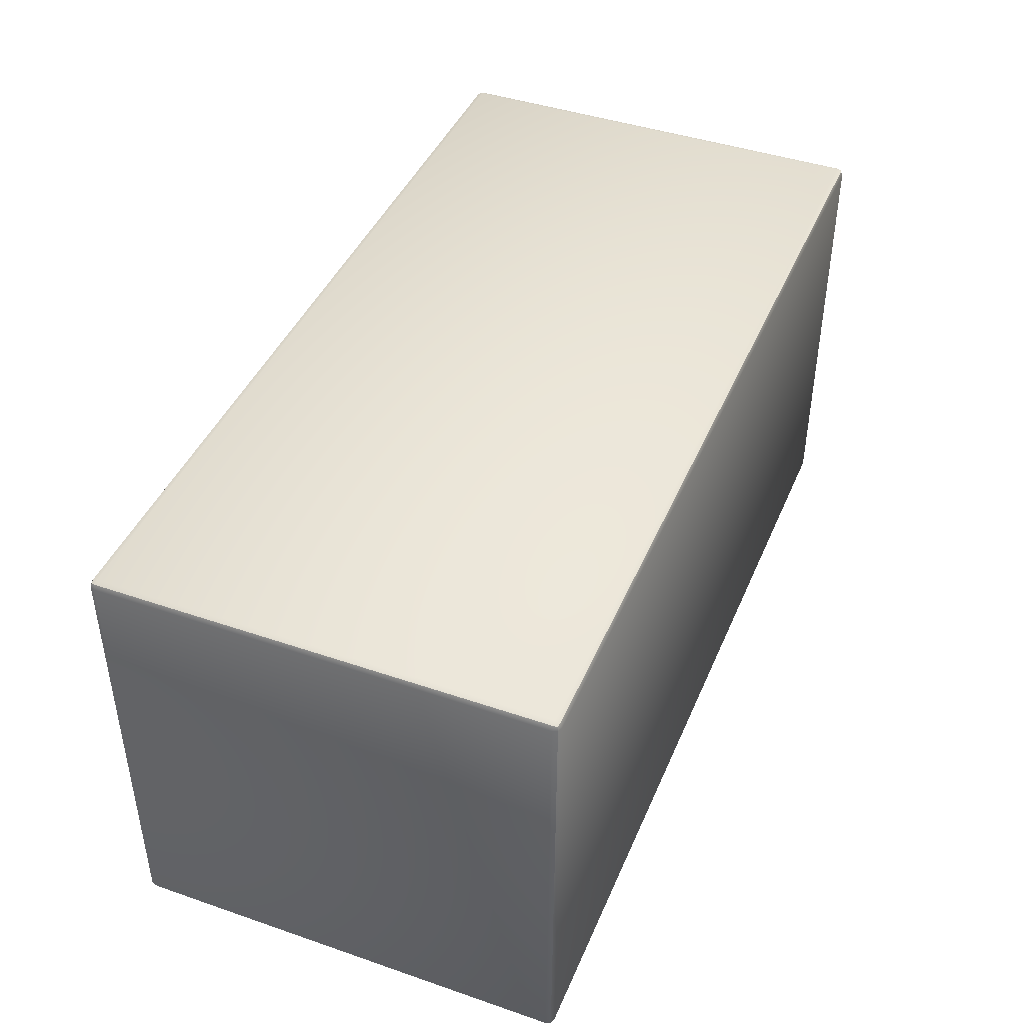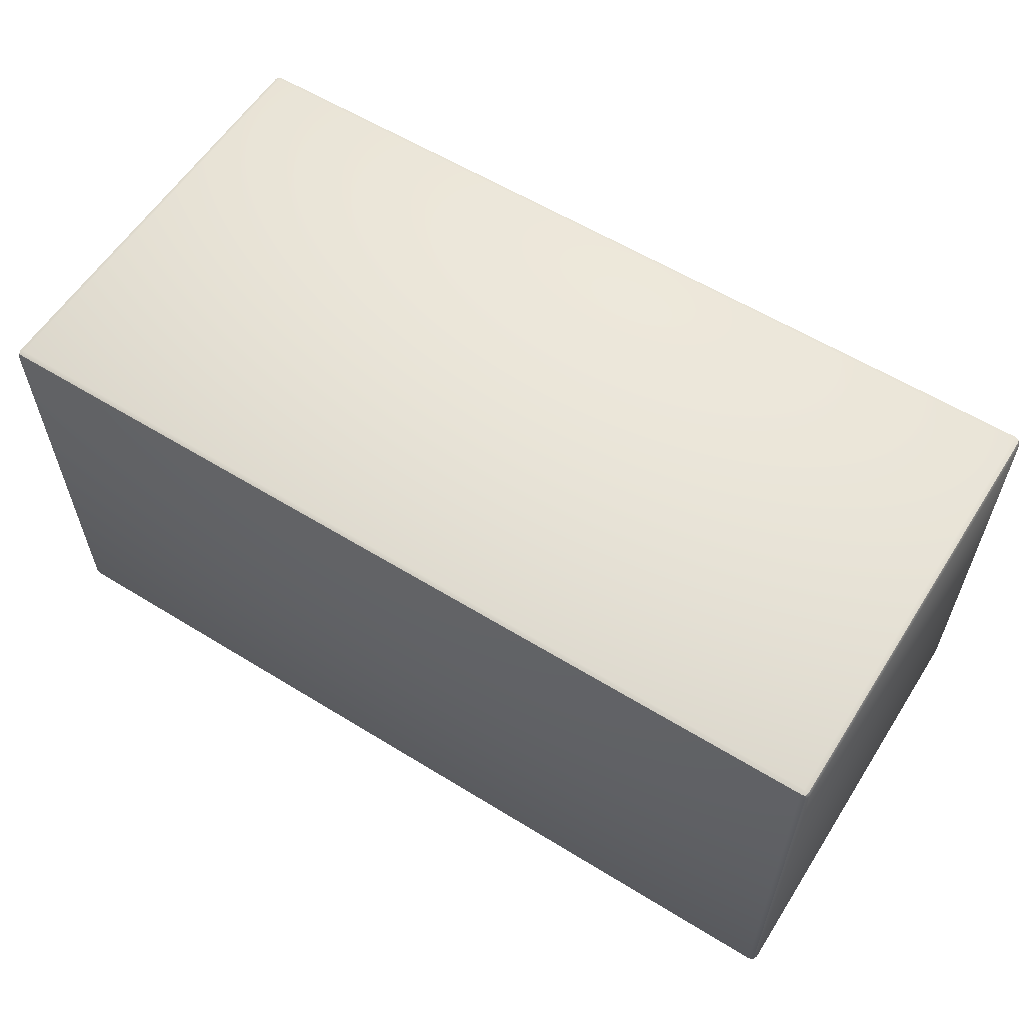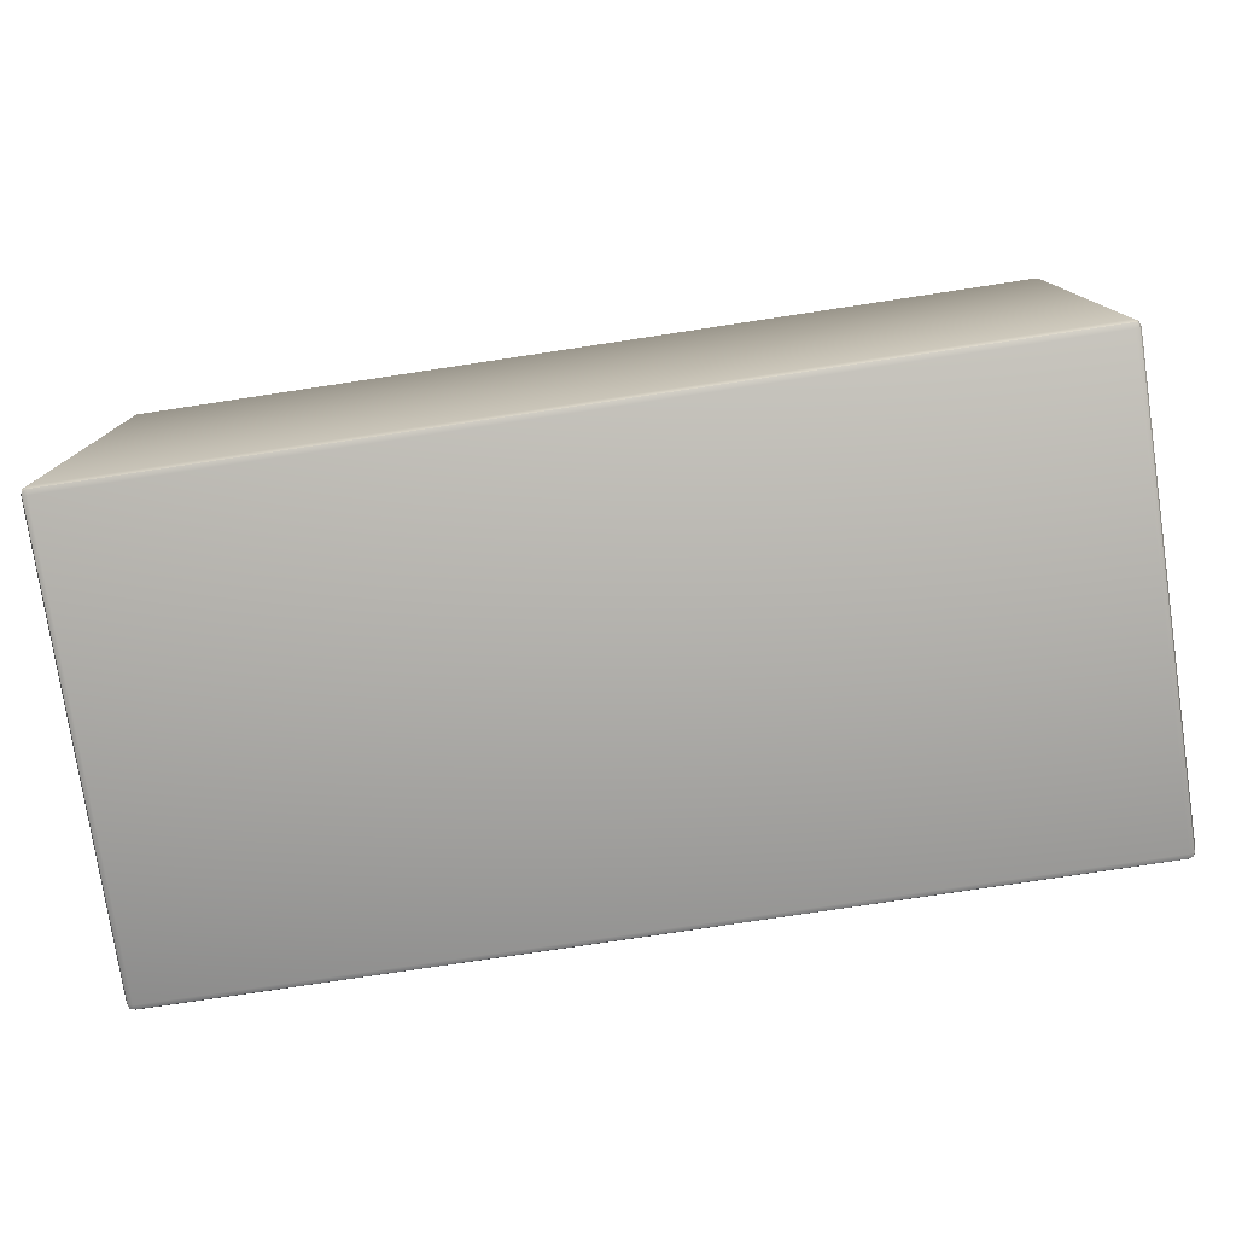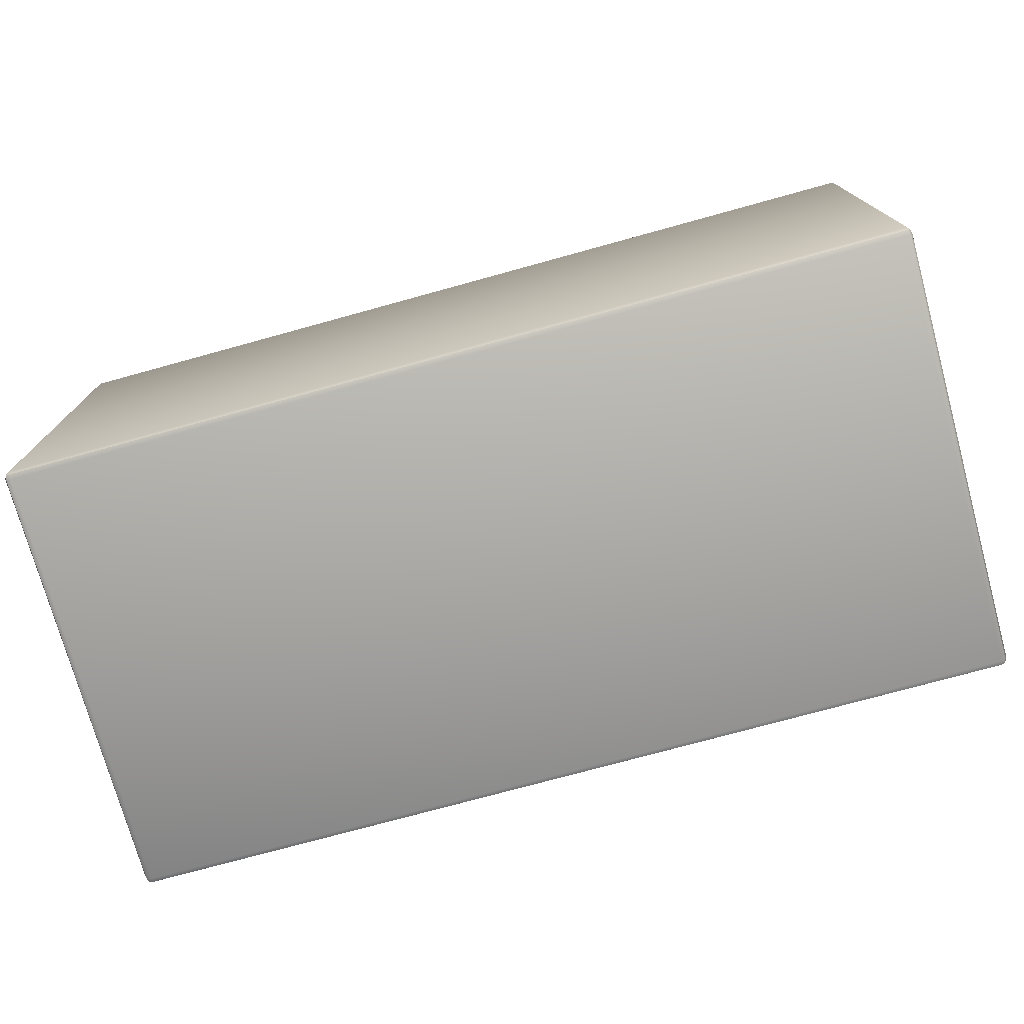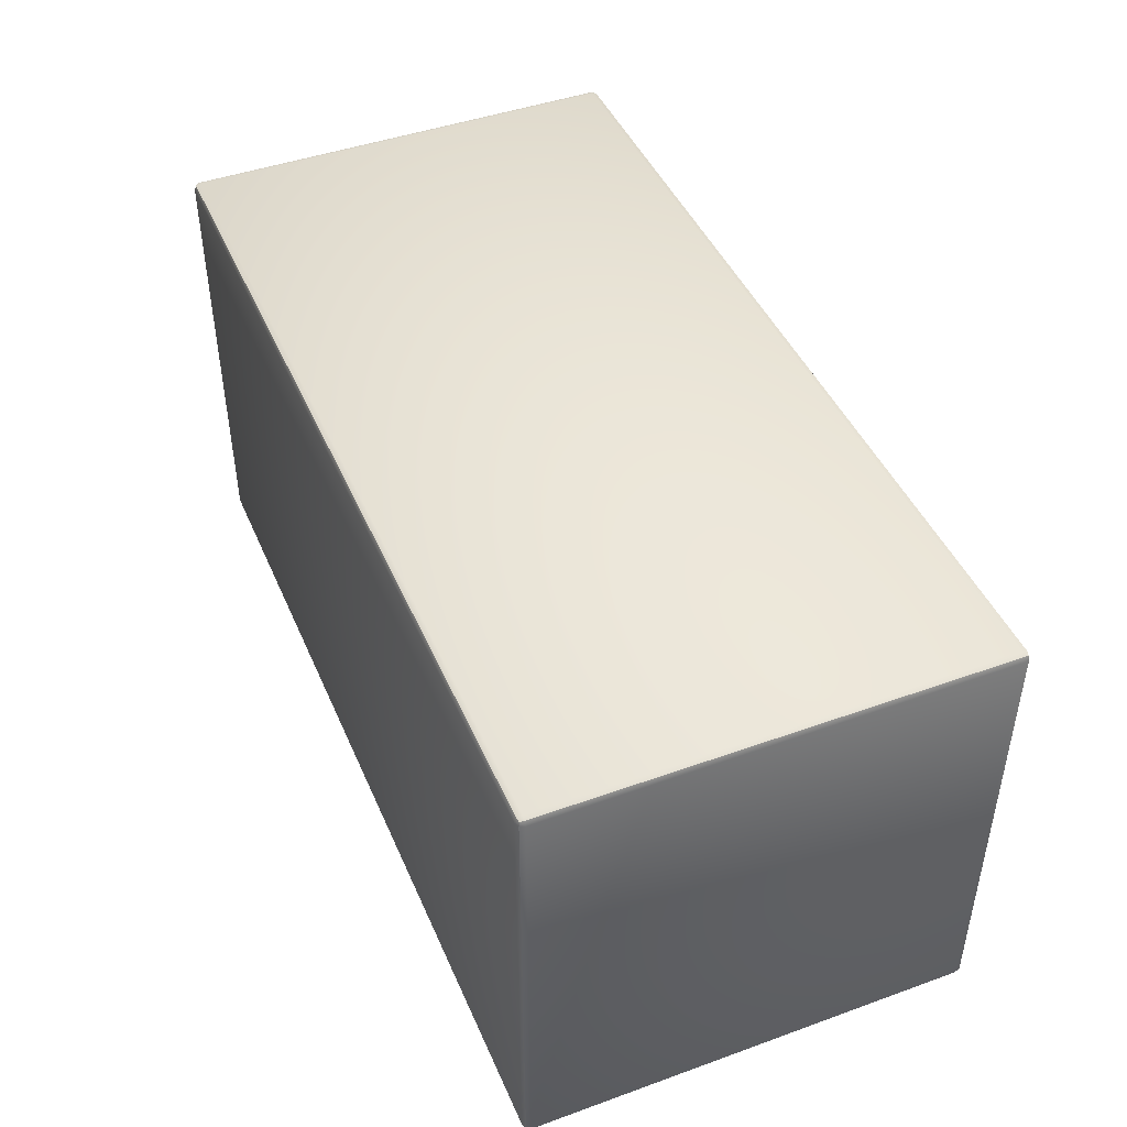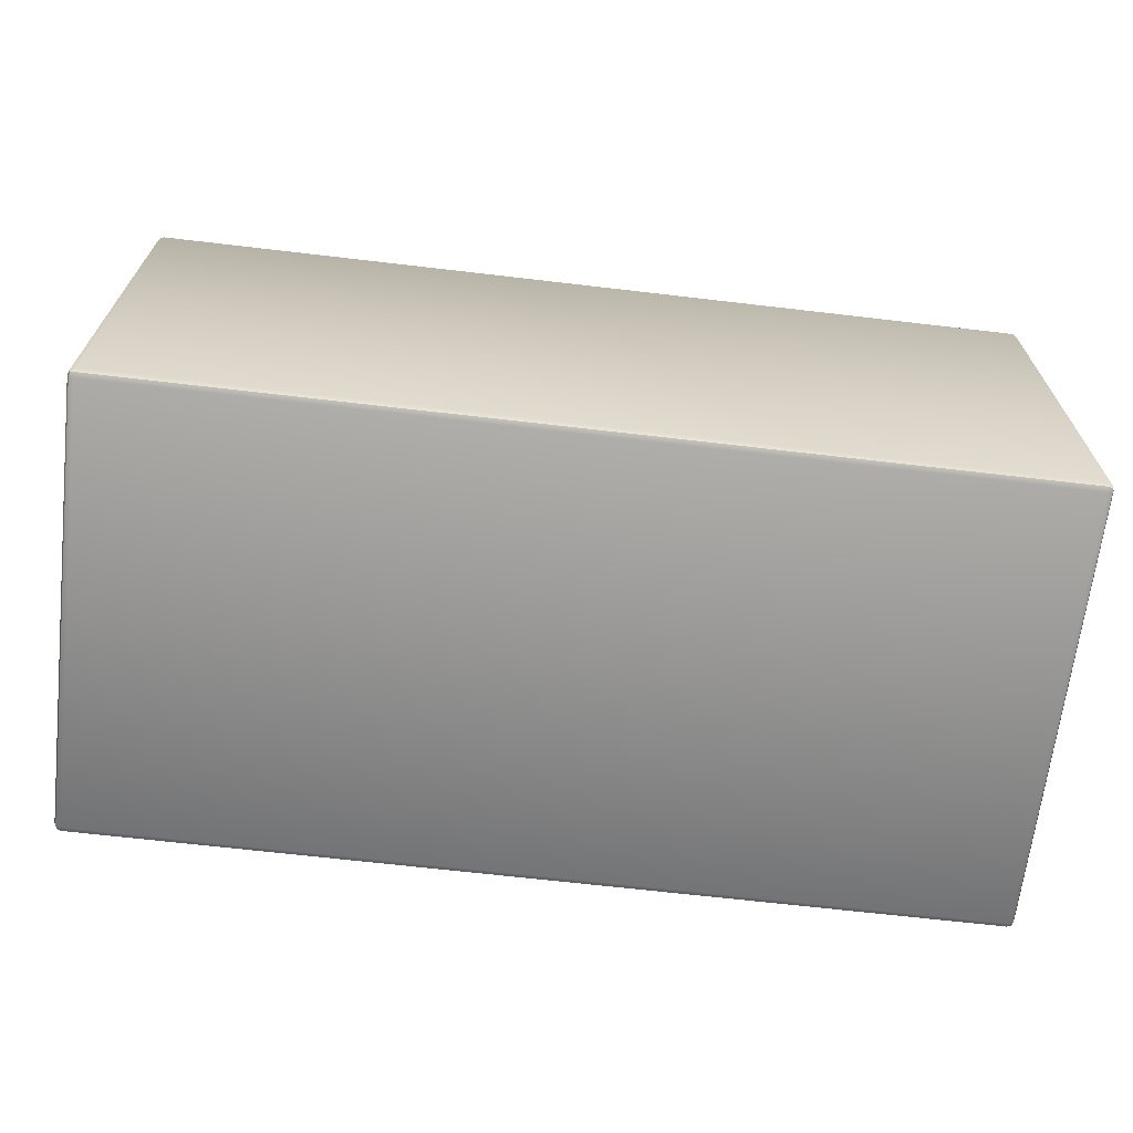
<metadata>
{"format":"obj","ext":"obj","renderer":"f3d","projection":"perspective","resolution":1024,"background":"white","views":[{"elev":43.1,"azim":-67.9,"up":"+Y"},{"elev":58.8,"azim":-147.6,"up":"+Z"},{"elev":-77.6,"azim":-171.4,"up":"+Y"},{"elev":-75.0,"azim":-164.6,"up":"+Y"},{"elev":45.0,"azim":-112.6,"up":"+Z"},{"elev":-66.9,"azim":173.3,"up":"+Y"}]}
</metadata>
<code>
o MANOR_GROUND_2_001
v 0.985 -1 -0.485
v 0.985 -0.985 -0.5
v 1 -0.985 -0.485
v 0.985 -0.9956 -0.4956
v 0.9937 -0.9937 -0.4937
v 0.9956 -0.985 -0.4956
v 0.9956 -0.9956 -0.485
v 0.985 -0.015 -0.5
v 0.985 0 -0.485
v 1 -0.015 -0.485
v 0.985 -0.004393 -0.4956
v 0.9937 -0.00634 -0.4937
v 0.9956 -0.004393 -0.485
v 0.9956 -0.015 -0.4956
v 0.985 -1 0.485
v 1 -0.985 0.485
v 0.985 -0.985 0.5
v 0.9956 -0.9956 0.485
v 0.9937 -0.9937 0.4937
v 0.9956 -0.985 0.4956
v 0.985 -0.9956 0.4956
v 0.985 0 0.485
v 0.985 -0.015 0.5
v 1 -0.015 0.485
v 0.985 -0.004393 0.4956
v 0.9937 -0.00634 0.4937
v 0.9956 -0.015 0.4956
v 0.9956 -0.004393 0.485
v -0.985 -1 -0.485
v -1 -0.985 -0.485
v -0.985 -0.985 -0.5
v -0.9956 -0.9956 -0.485
v -0.9937 -0.9937 -0.4937
v -0.9956 -0.985 -0.4956
v -0.985 -0.9956 -0.4956
v -0.985 0 -0.485
v -0.985 -0.015 -0.5
v -1 -0.015 -0.485
v -0.985 -0.004393 -0.4956
v -0.9937 -0.00634 -0.4937
v -0.9956 -0.015 -0.4956
v -0.9956 -0.004393 -0.485
v -0.985 -1 0.485
v -0.985 -0.985 0.5
v -1 -0.985 0.485
v -0.985 -0.9956 0.4956
v -0.9937 -0.9937 0.4937
v -0.9956 -0.985 0.4956
v -0.9956 -0.9956 0.485
v -0.985 0 0.485
v -1 -0.015 0.485
v -0.985 -0.015 0.5
v -0.9956 -0.004393 0.485
v -0.9937 -0.00634 0.4937
v -0.9956 -0.015 0.4956
v -0.985 -0.004393 0.4956
f 31 37 8 2
f 45 51 38 30
f 50 22 9 36
f 3 10 24 16
f 17 23 52 44
f 1 4 5 7
f 2 6 5 4
f 3 7 5 6
f 8 11 12 14
f 9 13 12 11
f 10 14 12 13
f 15 18 19 21
f 16 20 19 18
f 17 21 19 20
f 22 25 26 28
f 23 27 26 25
f 24 28 26 27
f 29 32 33 35
f 30 34 33 32
f 31 35 33 34
f 36 39 40 42
f 37 41 40 39
f 38 42 40 41
f 43 46 47 49
f 44 48 47 46
f 45 49 47 48
f 50 53 54 56
f 51 55 54 53
f 52 56 54 55
f 15 1 7 18
f 18 7 3 16
f 2 8 14 6
f 6 14 10 3
f 9 22 28 13
f 13 28 24 10
f 23 17 20 27
f 27 20 16 24
f 43 15 21 46
f 46 21 17 44
f 22 50 56 25
f 25 56 52 23
f 51 45 48 55
f 55 48 44 52
f 29 43 49 32
f 32 49 45 30
f 50 36 42 53
f 53 42 38 51
f 37 31 34 41
f 41 34 30 38
f 1 29 35 4
f 4 35 31 2
f 36 9 11 39
f 39 11 8 37
f 15 43 29 1

</code>
